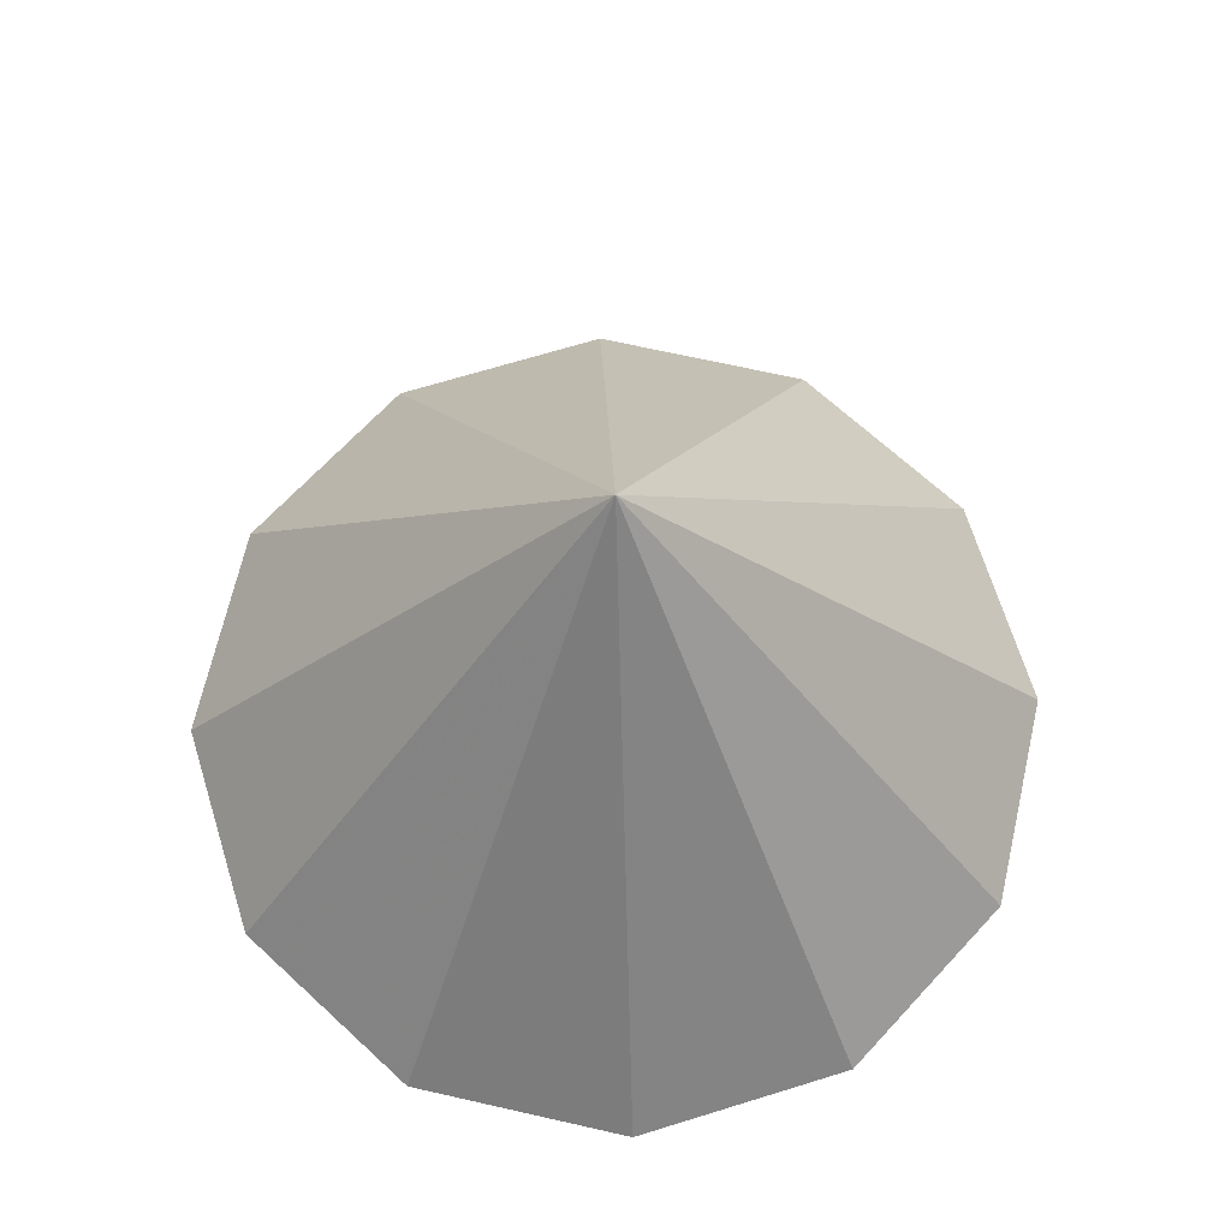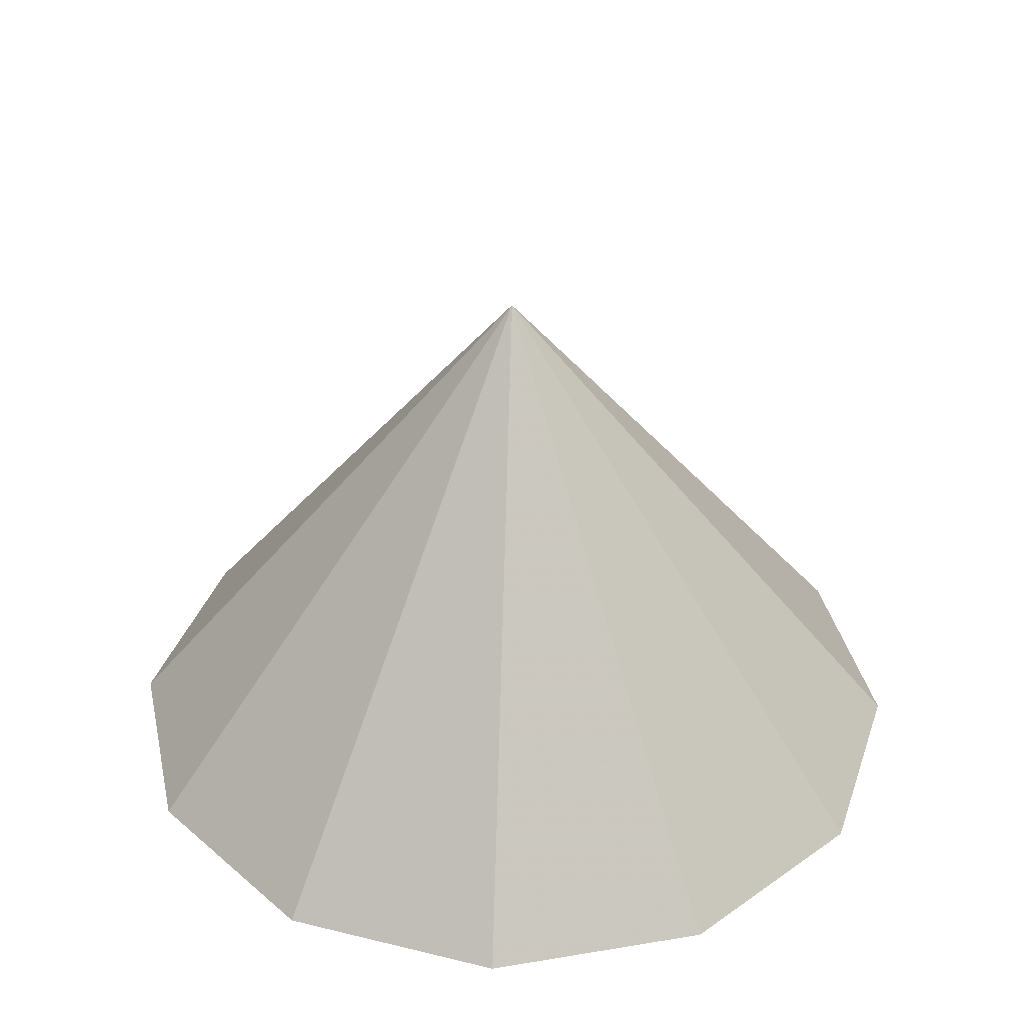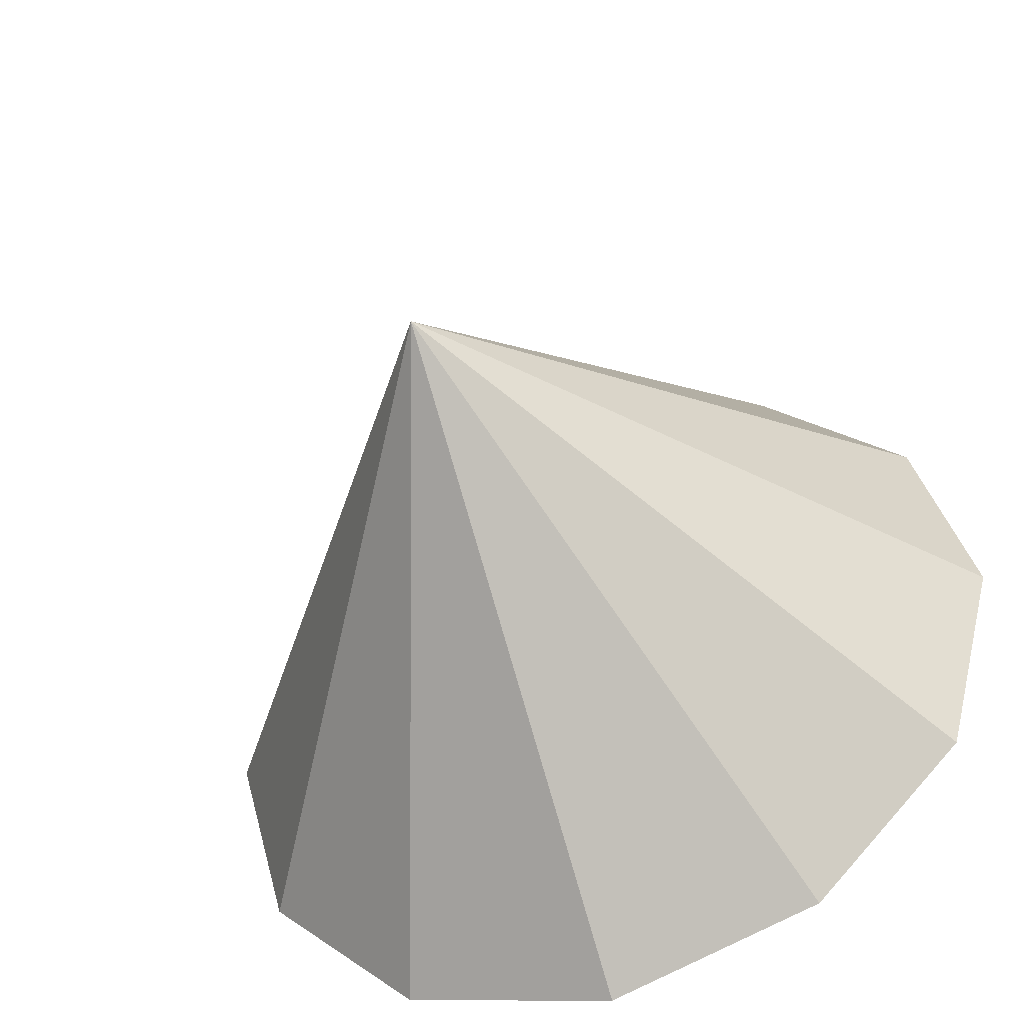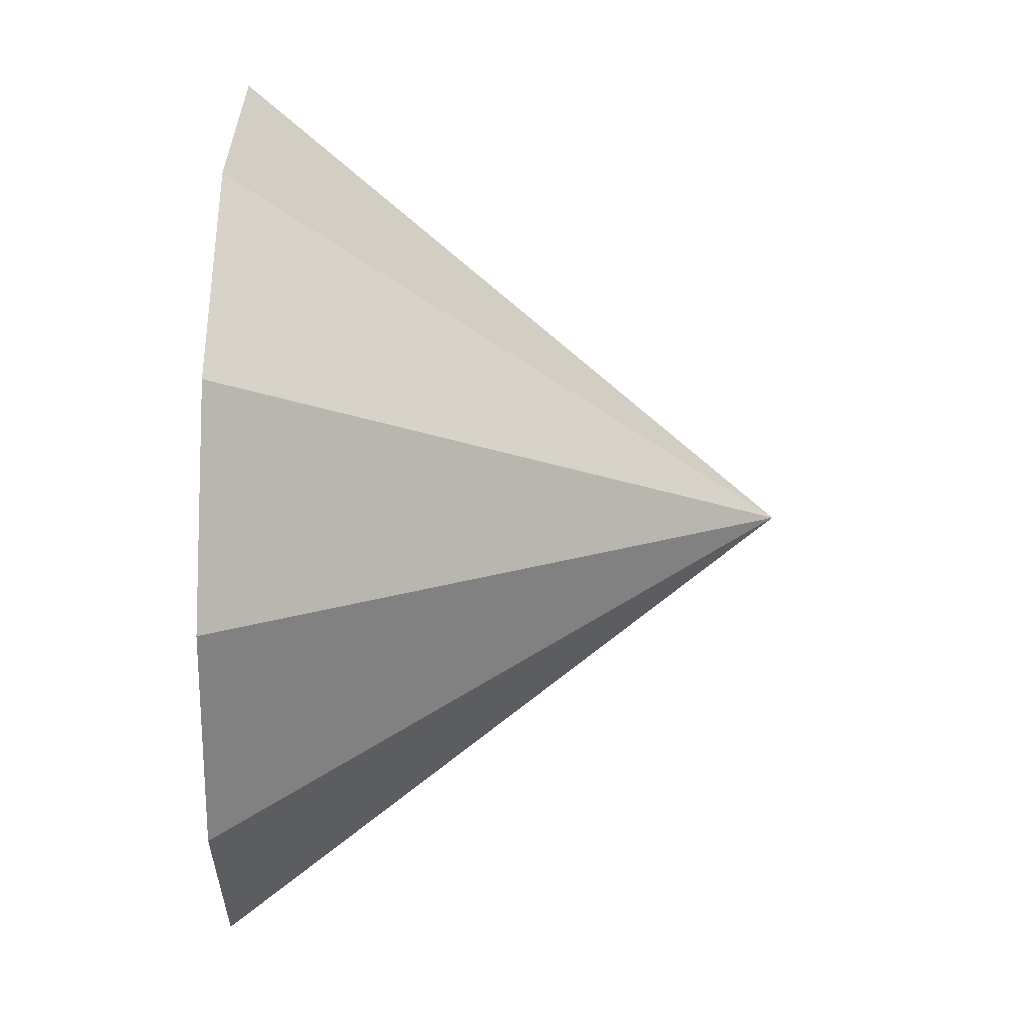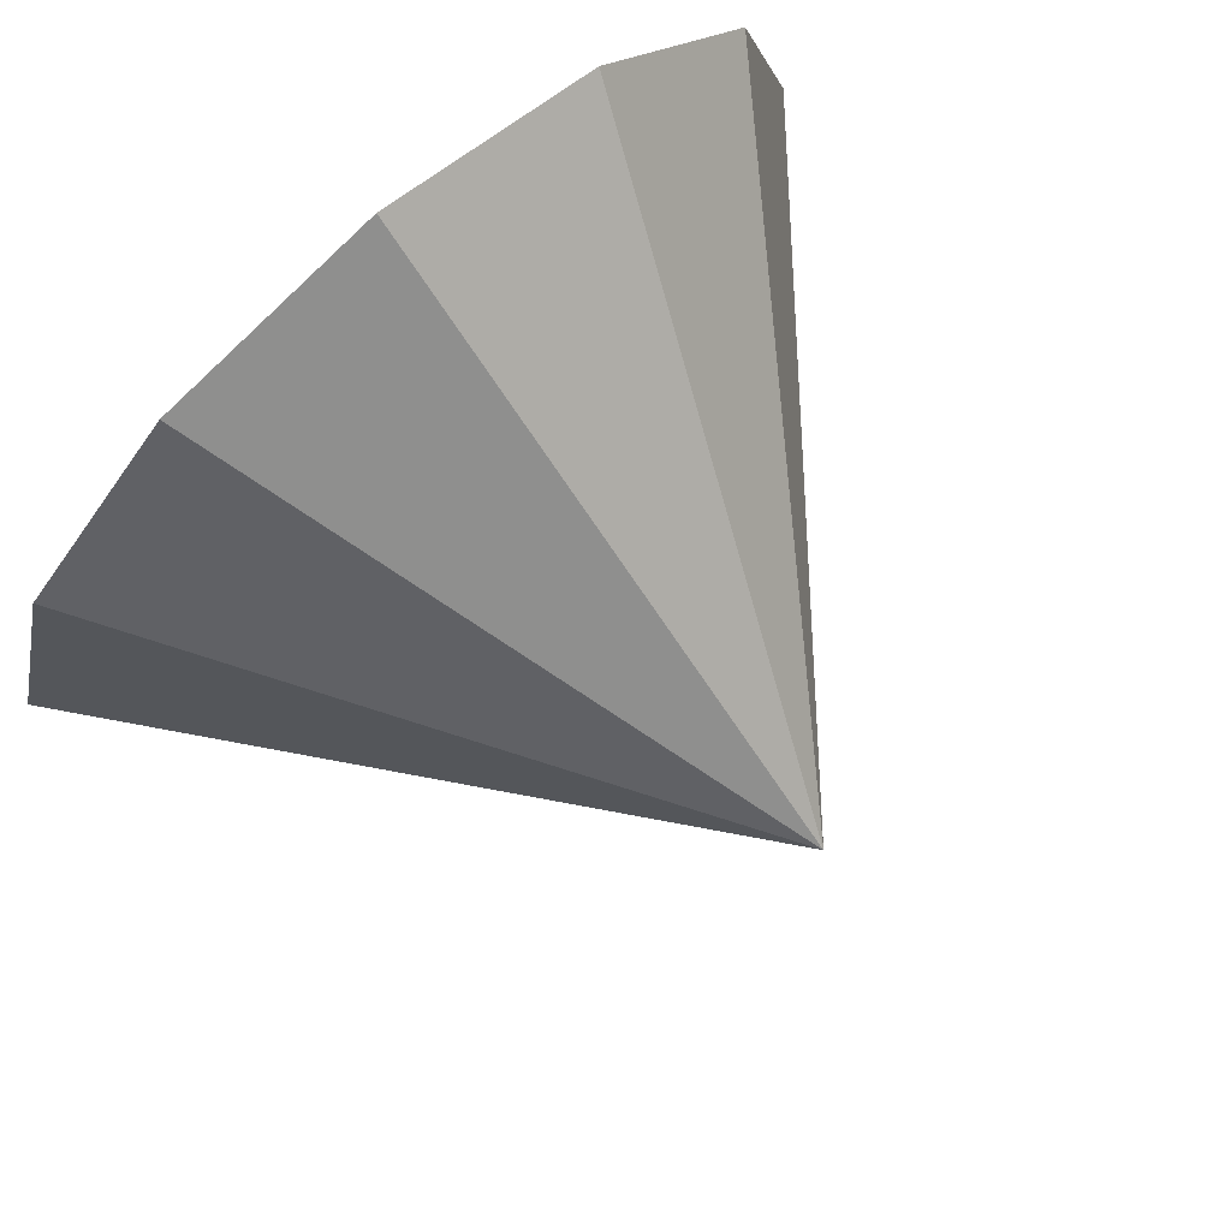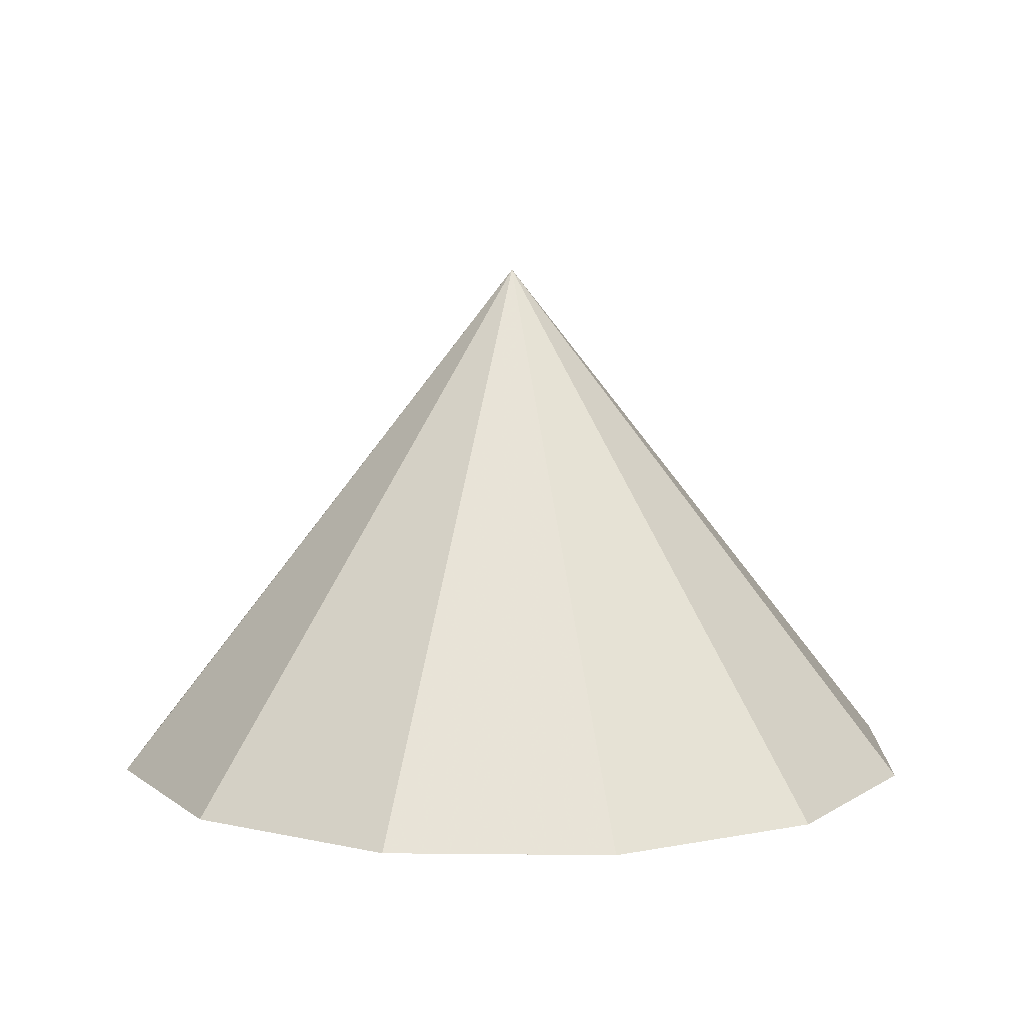
<metadata>
{"format":"obj","ext":"obj","renderer":"f3d","projection":"perspective","resolution":1024,"background":"white","views":[{"elev":67.9,"azim":-62.2,"up":"+Z"},{"elev":36.5,"azim":-57.3,"up":"+Z"},{"elev":-47.3,"azim":21.3,"up":"+Y"},{"elev":75.3,"azim":-88.7,"up":"+Y"},{"elev":76.9,"azim":-40.8,"up":"+Y"},{"elev":8.3,"azim":-133.3,"up":"+Z"}]}
</metadata>
<code>
v 0 0 0
v 0.6973 0 0
v 0 0 0.8703
v 0.6039 0.3487 0
v 0.3487 0.6039 0
v 0 0.6973 0
v -0.3487 0.6039 0
v -0.6039 0.3487 0
v -0.6973 0 0
v -0.6039 -0.3487 0
v -0.3487 -0.6039 0
v -0 -0.6973 0
v 0.3487 -0.6039 0
v 0.6039 -0.3487 0
f 2 1 4
f 2 4 3
f 4 1 5
f 4 5 3
f 5 1 6
f 5 6 3
f 6 1 7
f 6 7 3
f 7 1 8
f 7 8 3
f 8 1 9
f 8 9 3
f 9 1 10
f 9 10 3
f 10 1 11
f 10 11 3
f 11 1 12
f 11 12 3
f 12 1 13
f 12 13 3
f 13 1 14
f 13 14 3
f 14 1 2
f 14 2 3

</code>
